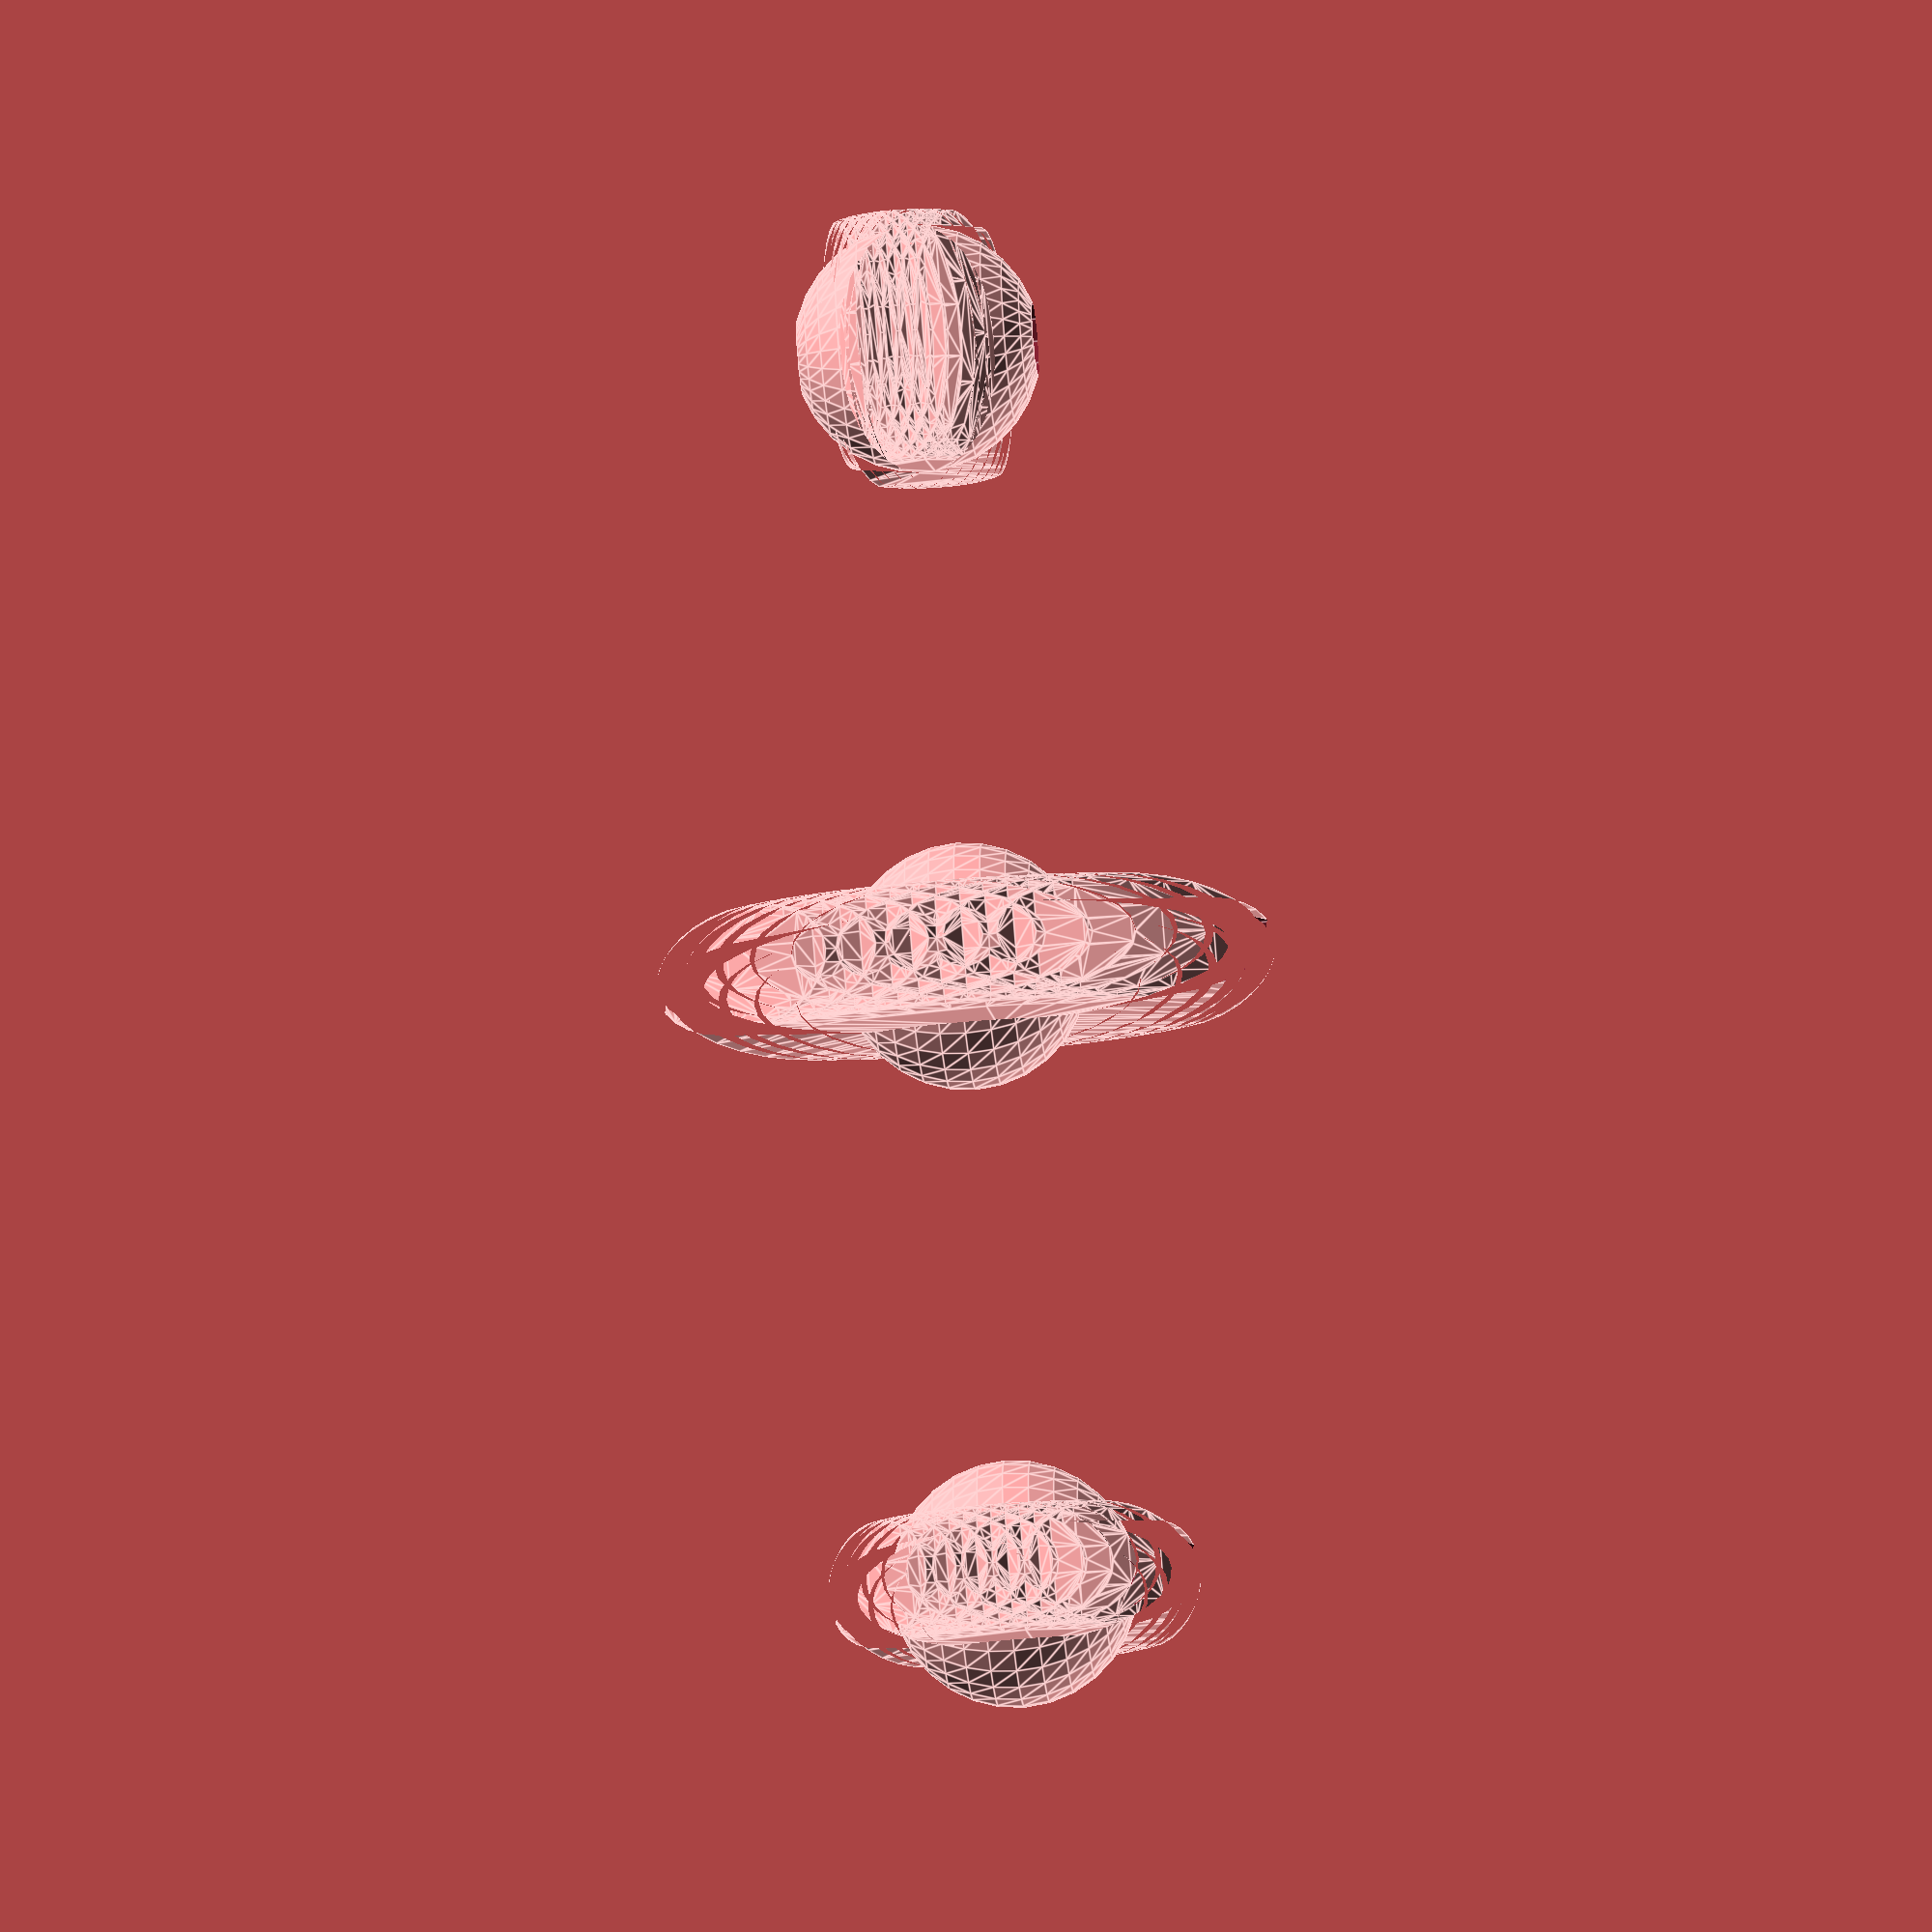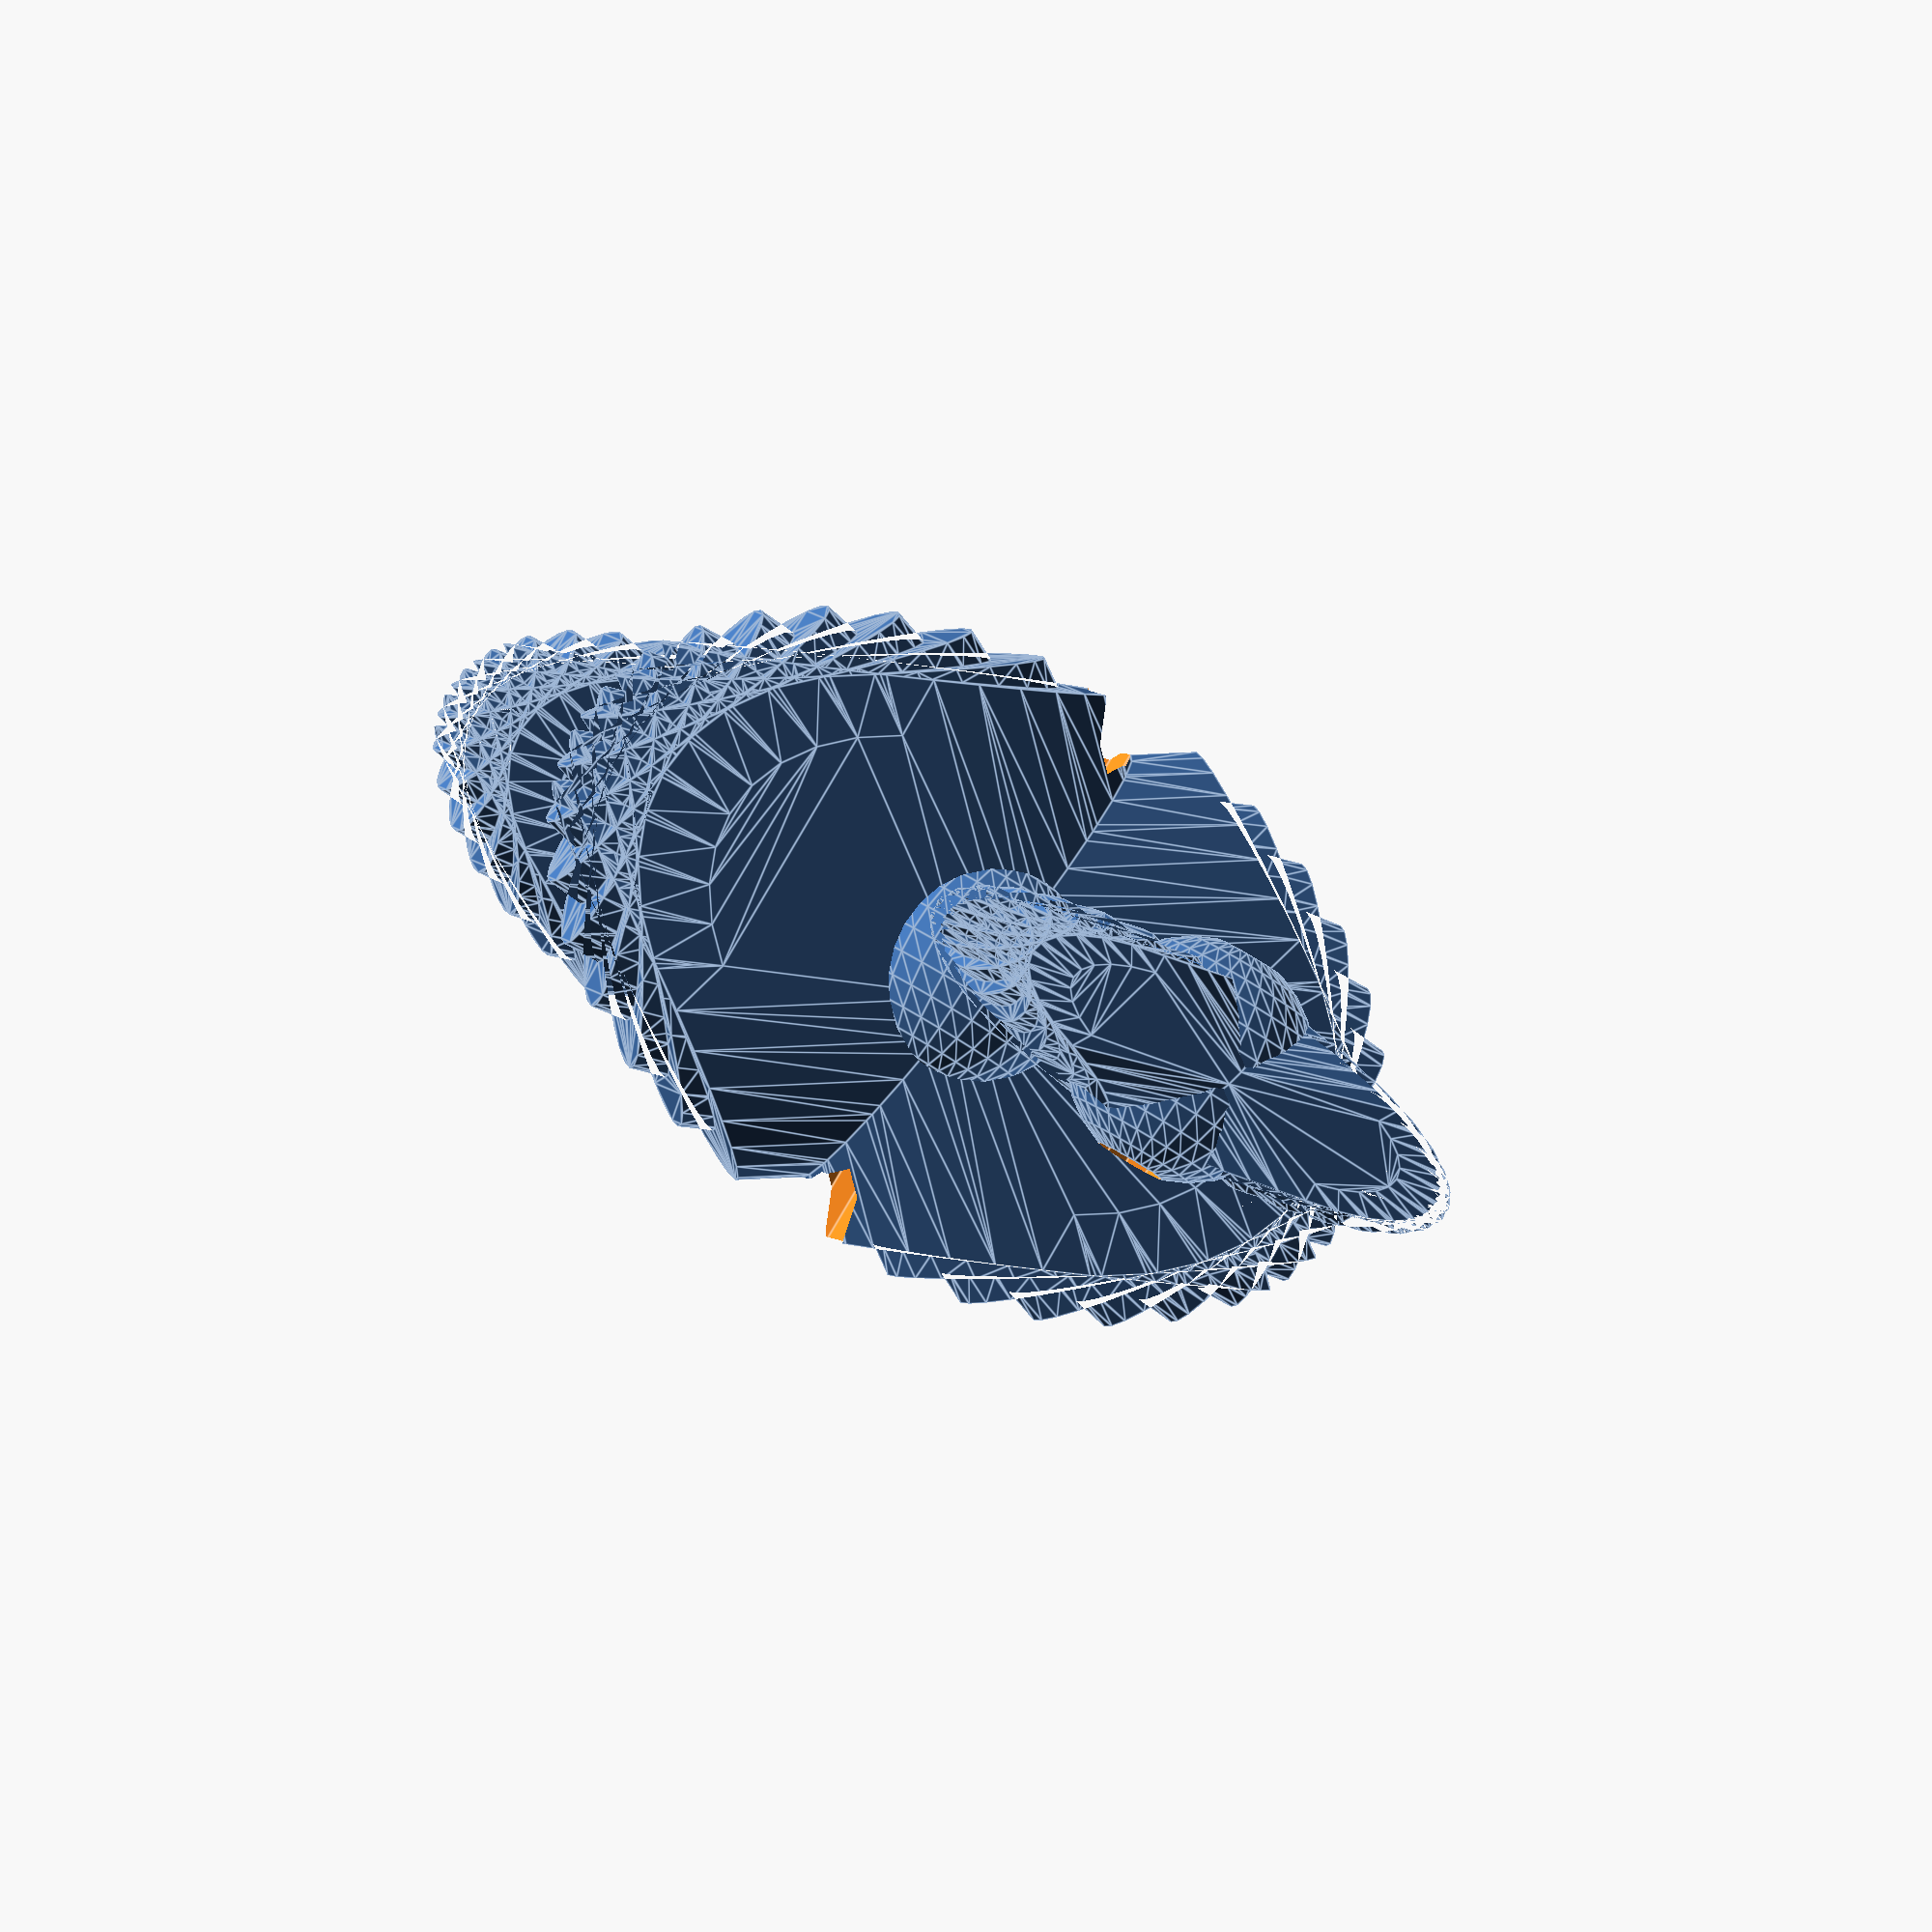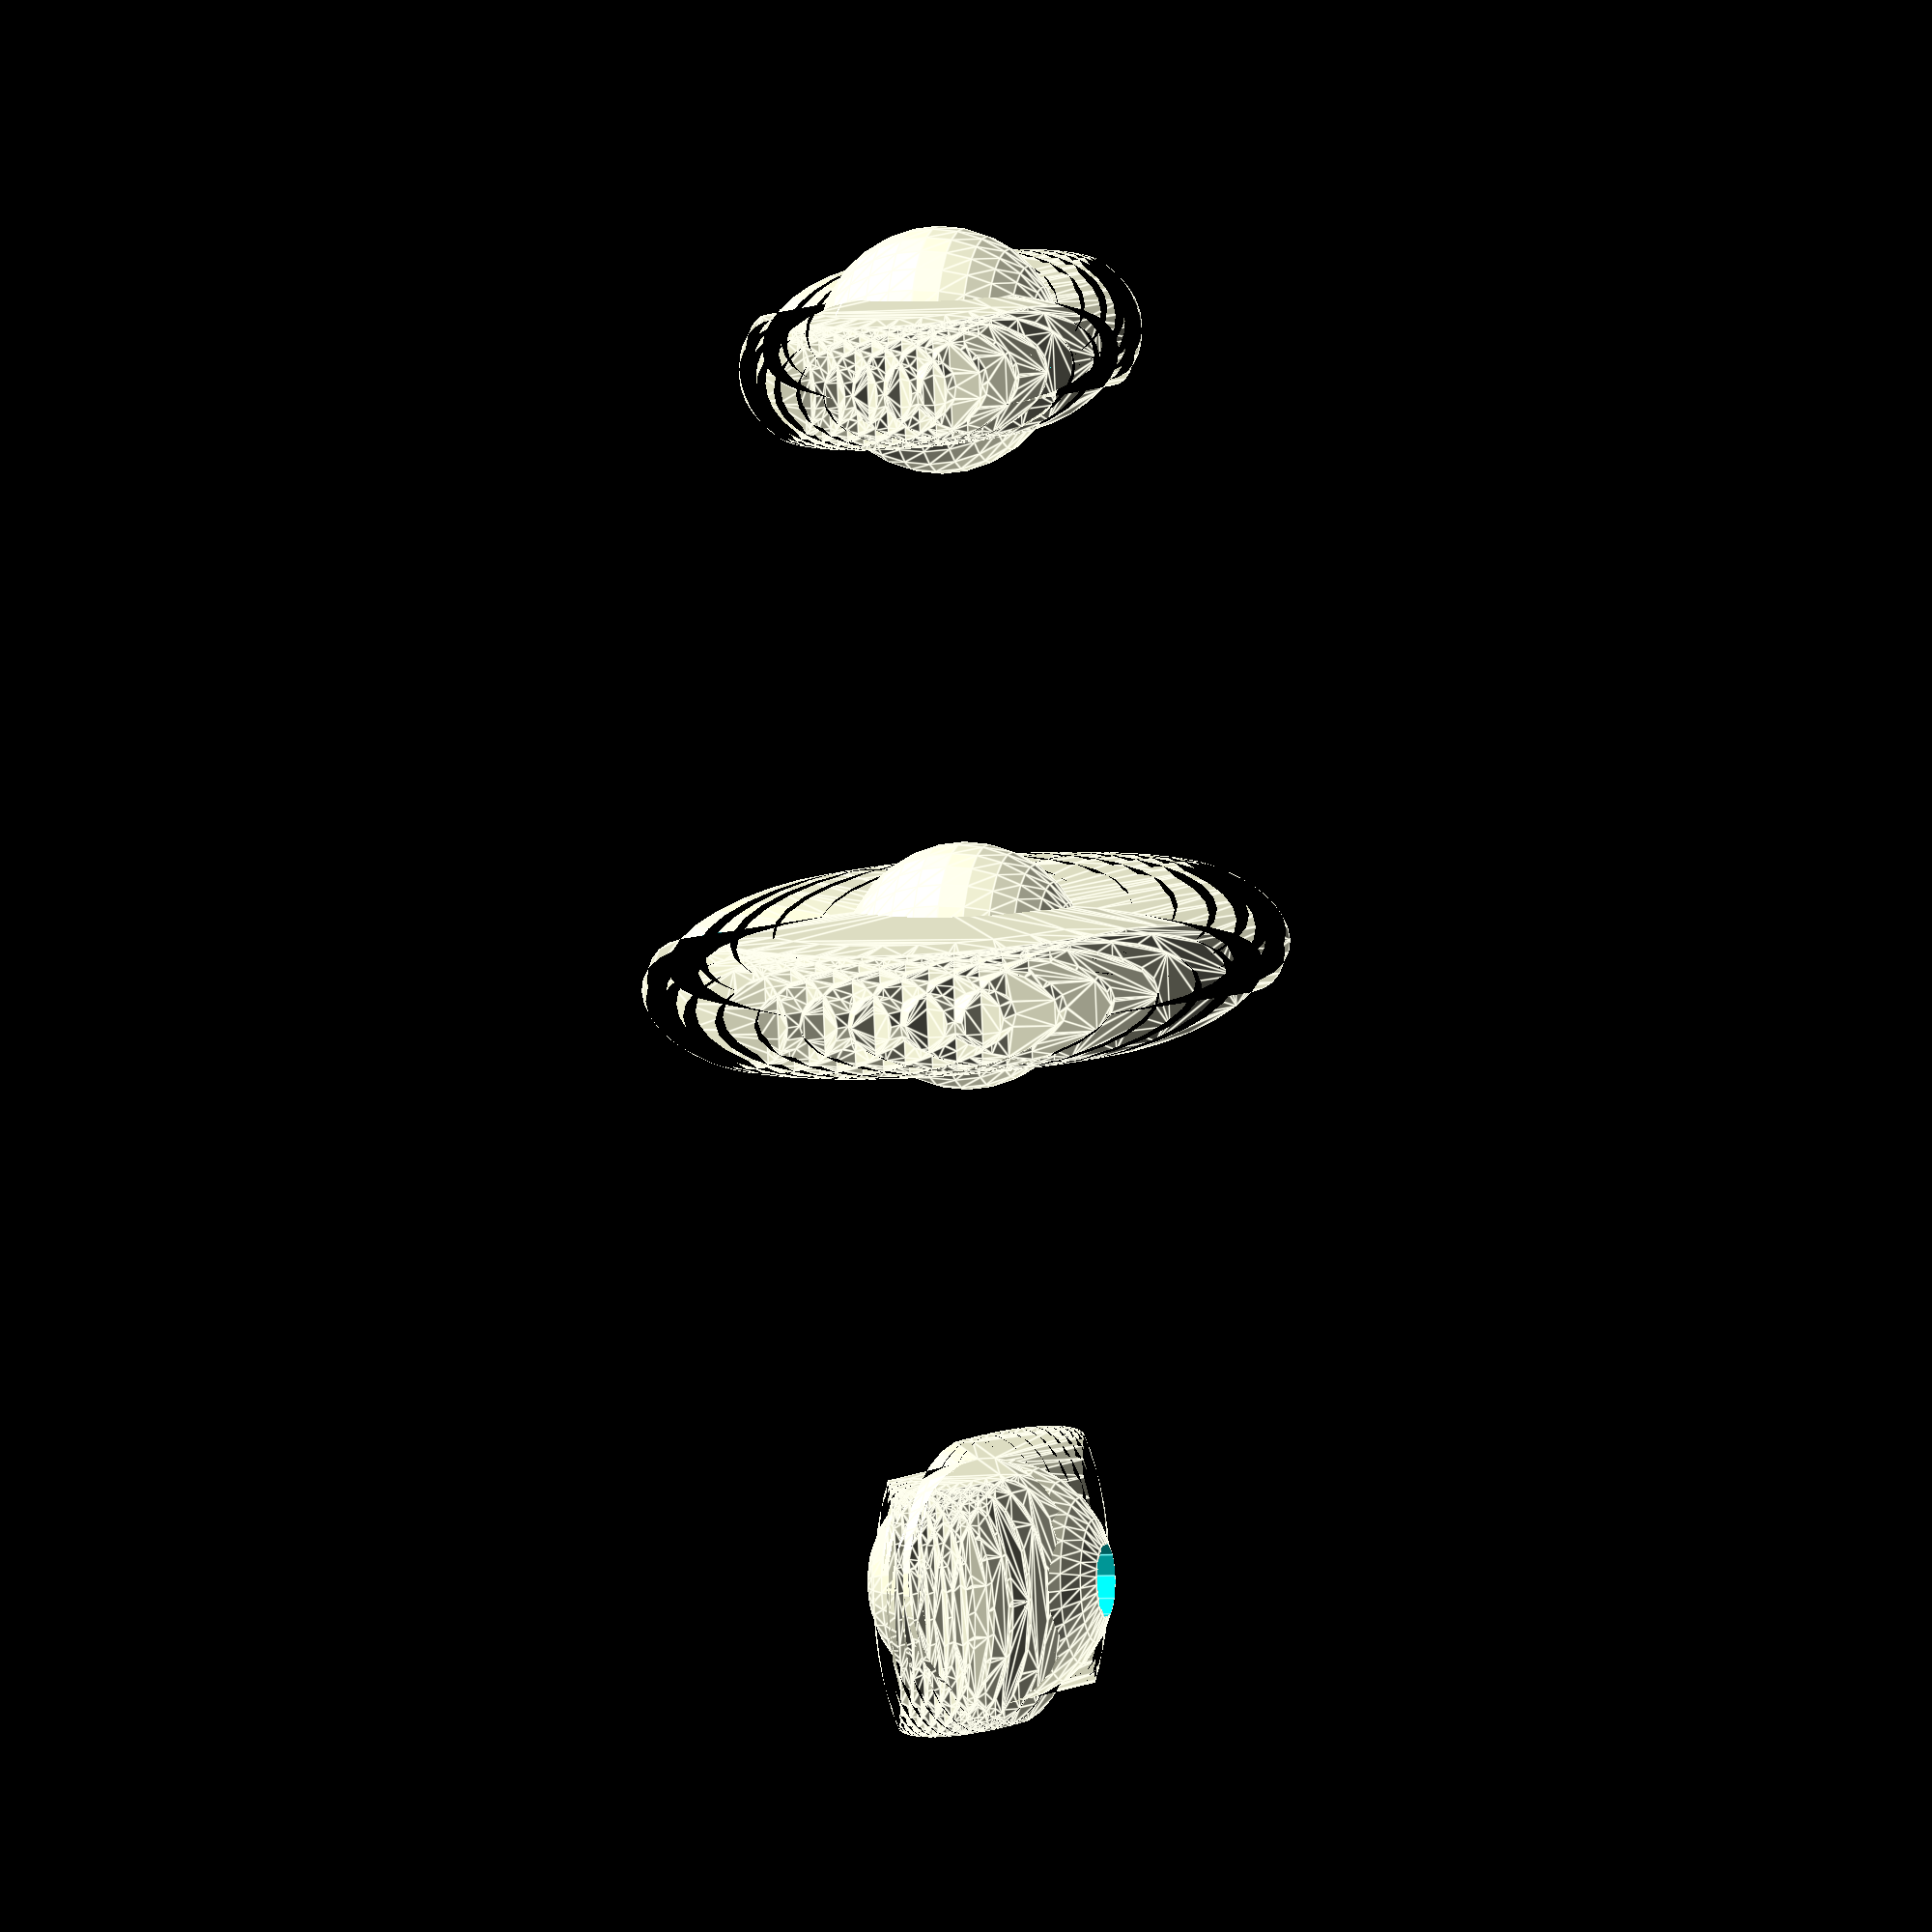
<openscad>
module rotcy(rot, r, h) { //modulo per la creazione di cilindri ruotati
rotate(rot) // non viene eseguito se non richiamato
cylinder(h ,r ,r ,true);
}
//parte principale dello in cui si richiama il modulo

module fiocco(sizex,sizey,sizez) {

difference() {

union() {
resize([sizex, sizey, sizez]) {
for (i=[0:10])
rotcy([0,45+i*10,0],10,30);
}
sphere(r=10);
}

cylinder(r=3, h=500, center=true);
}
}

fiocco(80,10,50);

translate([0, 50, 0])
fiocco(60,10,30);

translate([0, -50, 0])
fiocco(50,20,15);

</openscad>
<views>
elev=55.5 azim=128.0 roll=275.7 proj=o view=edges
elev=273.9 azim=204.8 roll=30.5 proj=o view=edges
elev=182.3 azim=170.5 roll=255.6 proj=o view=edges
</views>
